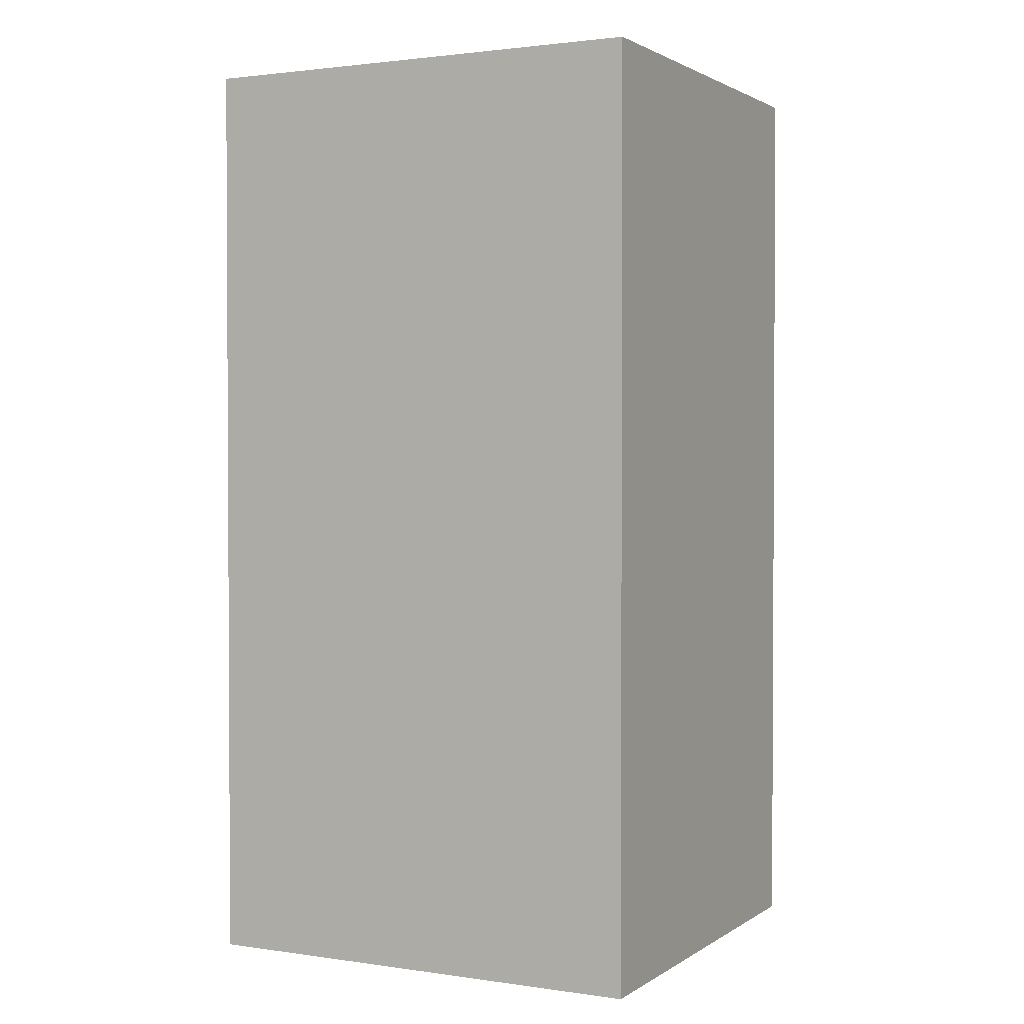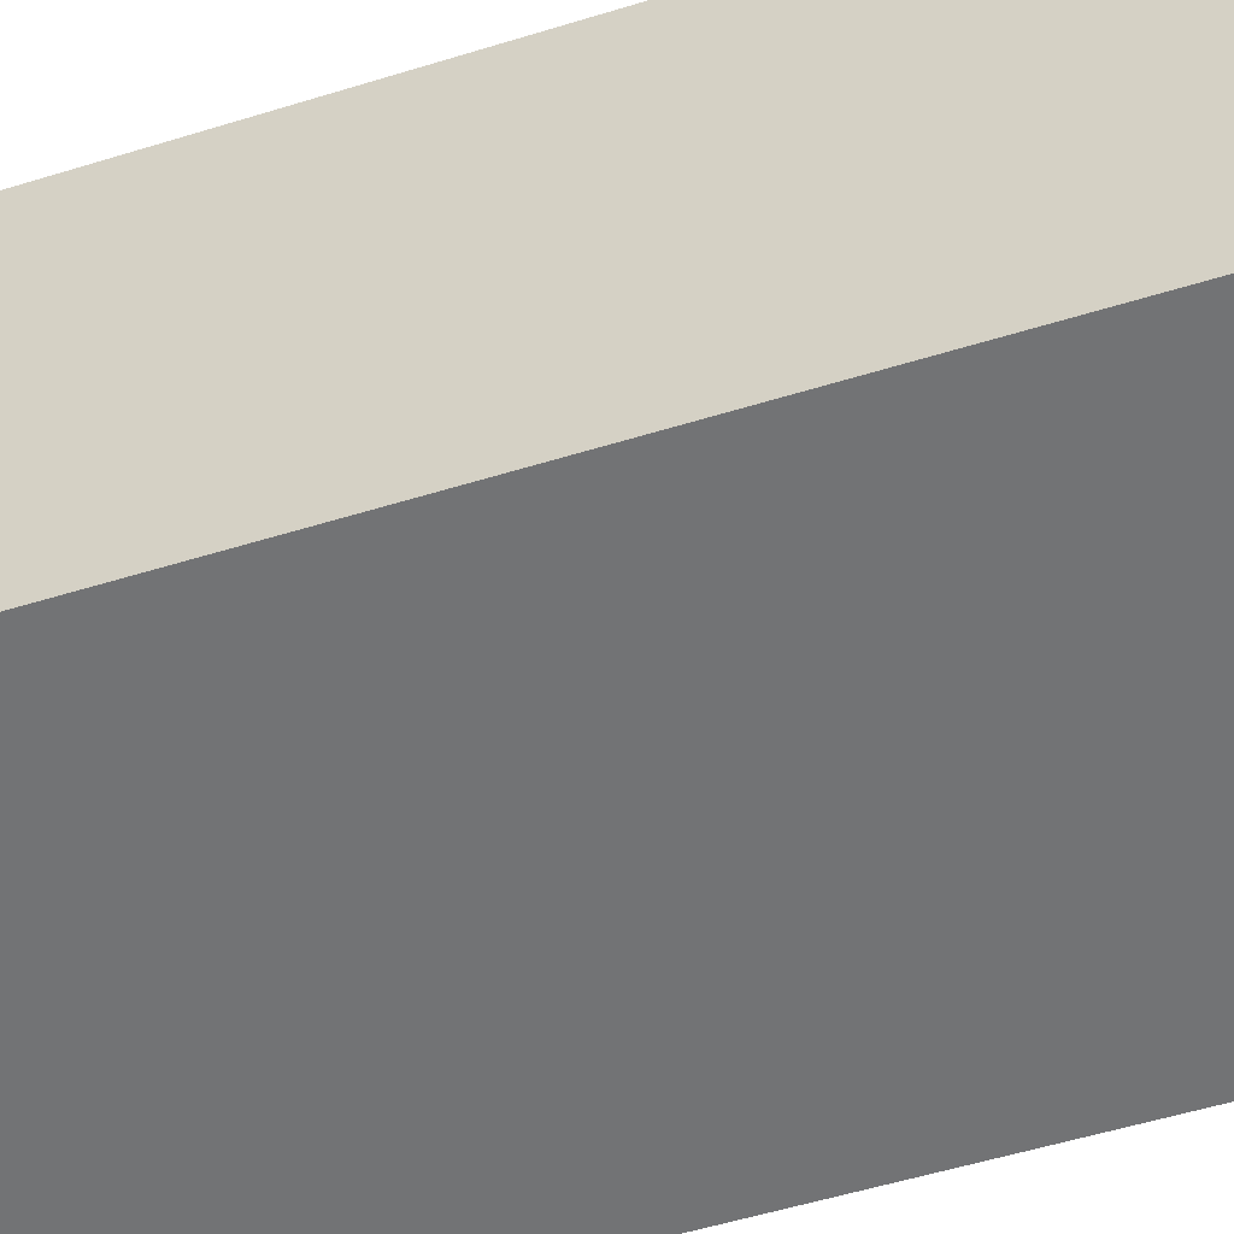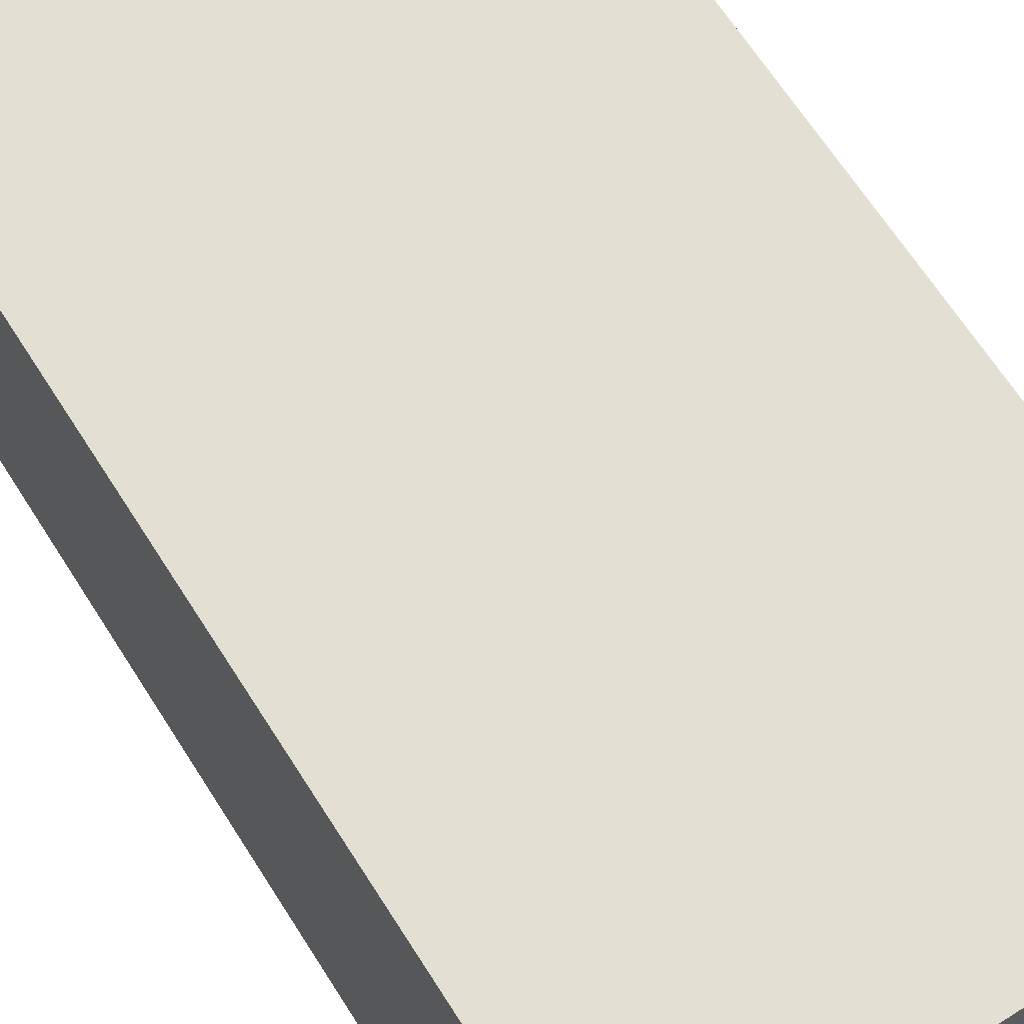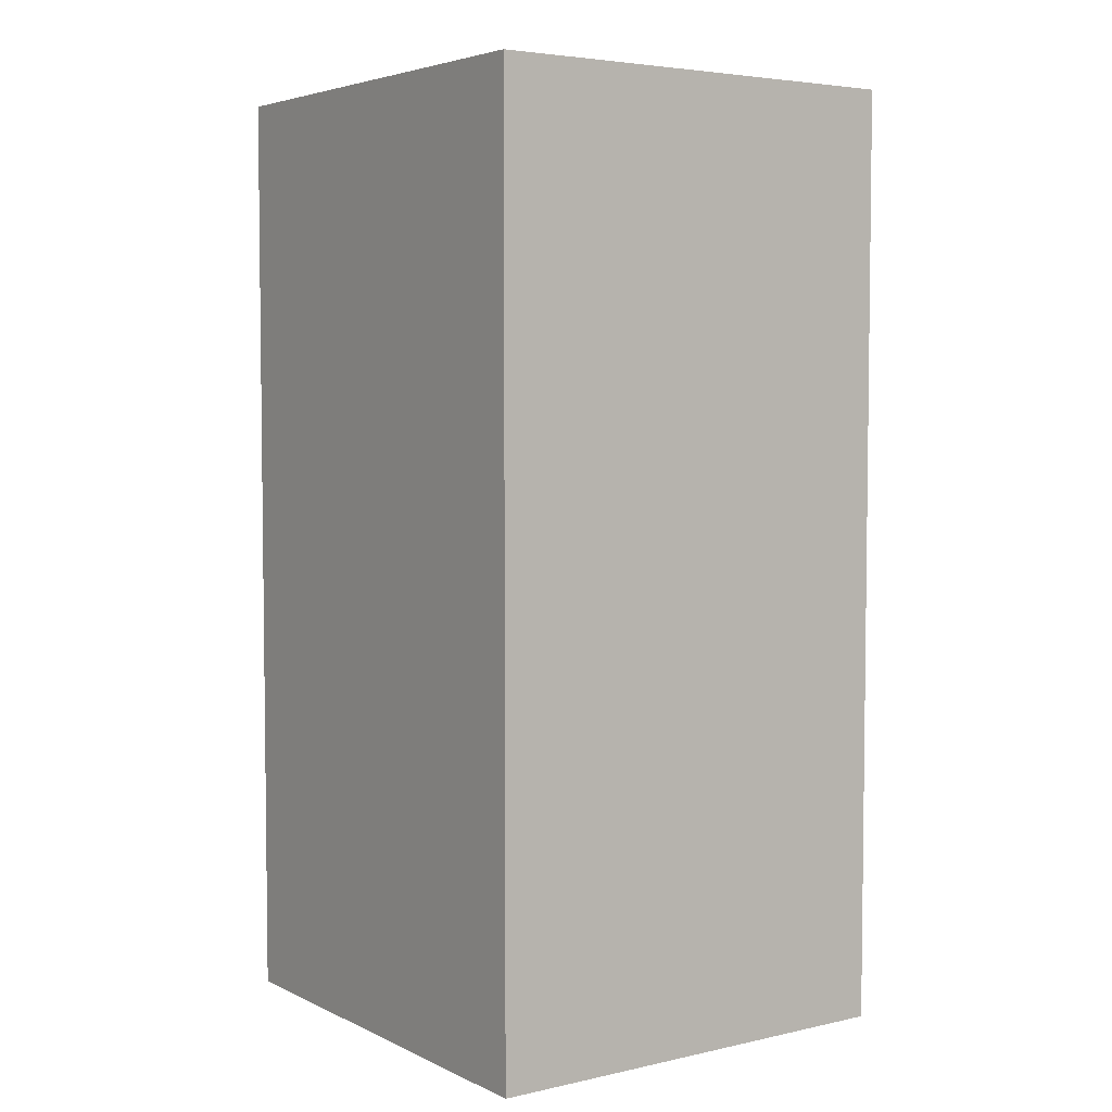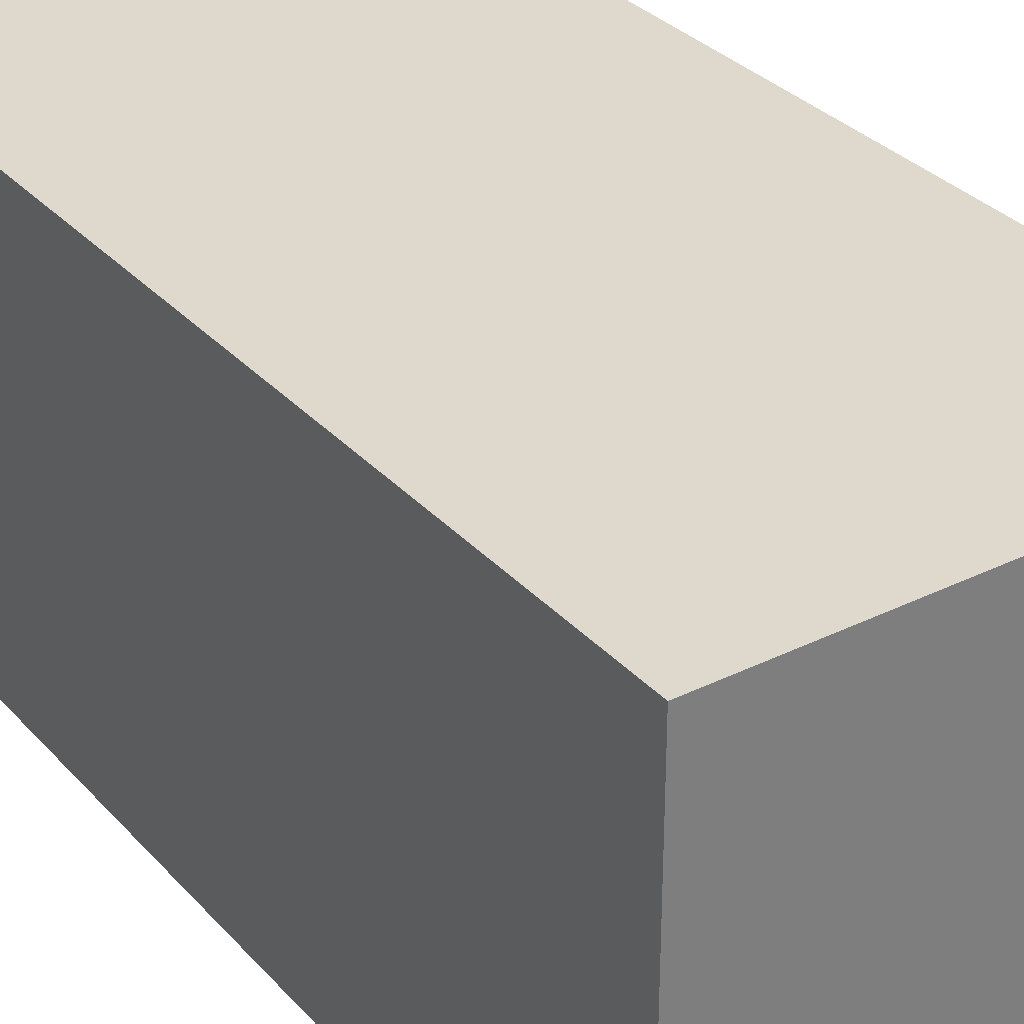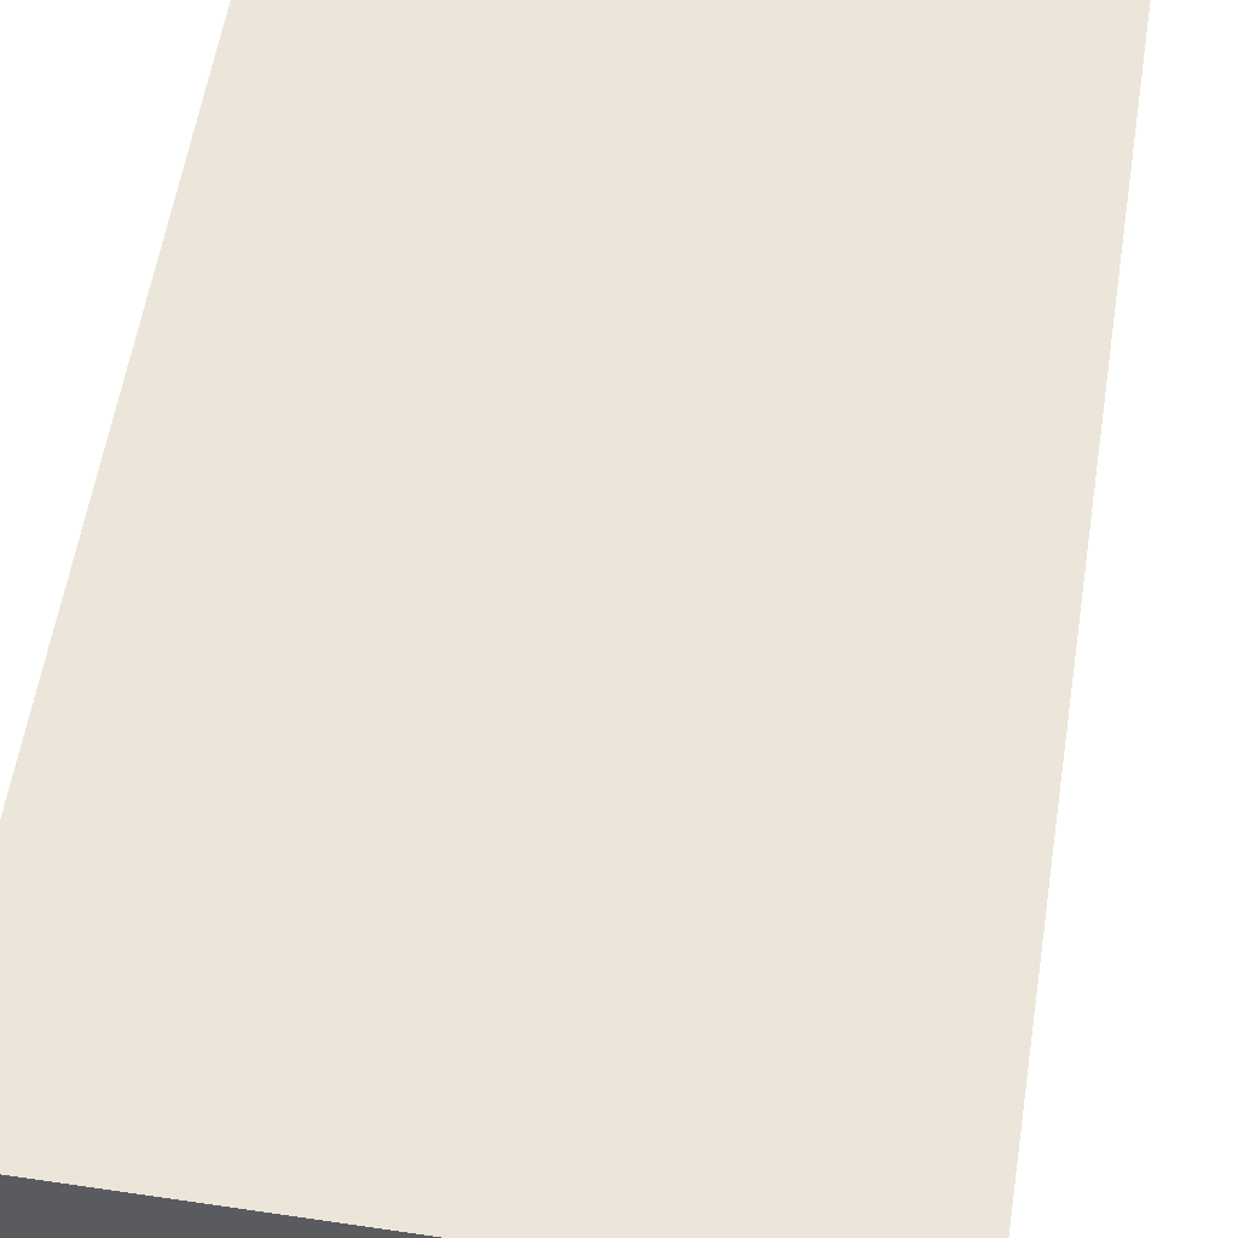
<metadata>
{"format":"obj","ext":"obj","renderer":"f3d","projection":"perspective","resolution":1024,"background":"white","views":[{"elev":1.8,"azim":27.2,"up":"+Z"},{"elev":-55.7,"azim":107.9,"up":"+Y"},{"elev":66.5,"azim":147.5,"up":"+Y"},{"elev":4.6,"azim":54.9,"up":"+Z"},{"elev":32.1,"azim":145.5,"up":"+Y"},{"elev":55.7,"azim":8.9,"up":"+Y"}]}
</metadata>
<code>
o Cube.001
v 6 5.6 -8.1
v 6 -1 -8.1
v 6 5.6 6
v 6 -1 6
v -1 5.6 -8.1
v -1 -1 -8.1
v -1 5.6 6
v -1 -1 6
f 5 3 1
f 3 8 4
f 7 6 8
f 2 8 6
f 1 4 2
f 5 2 6
f 5 7 3
f 3 7 8
f 7 5 6
f 2 4 8
f 1 3 4
f 5 1 2

</code>
